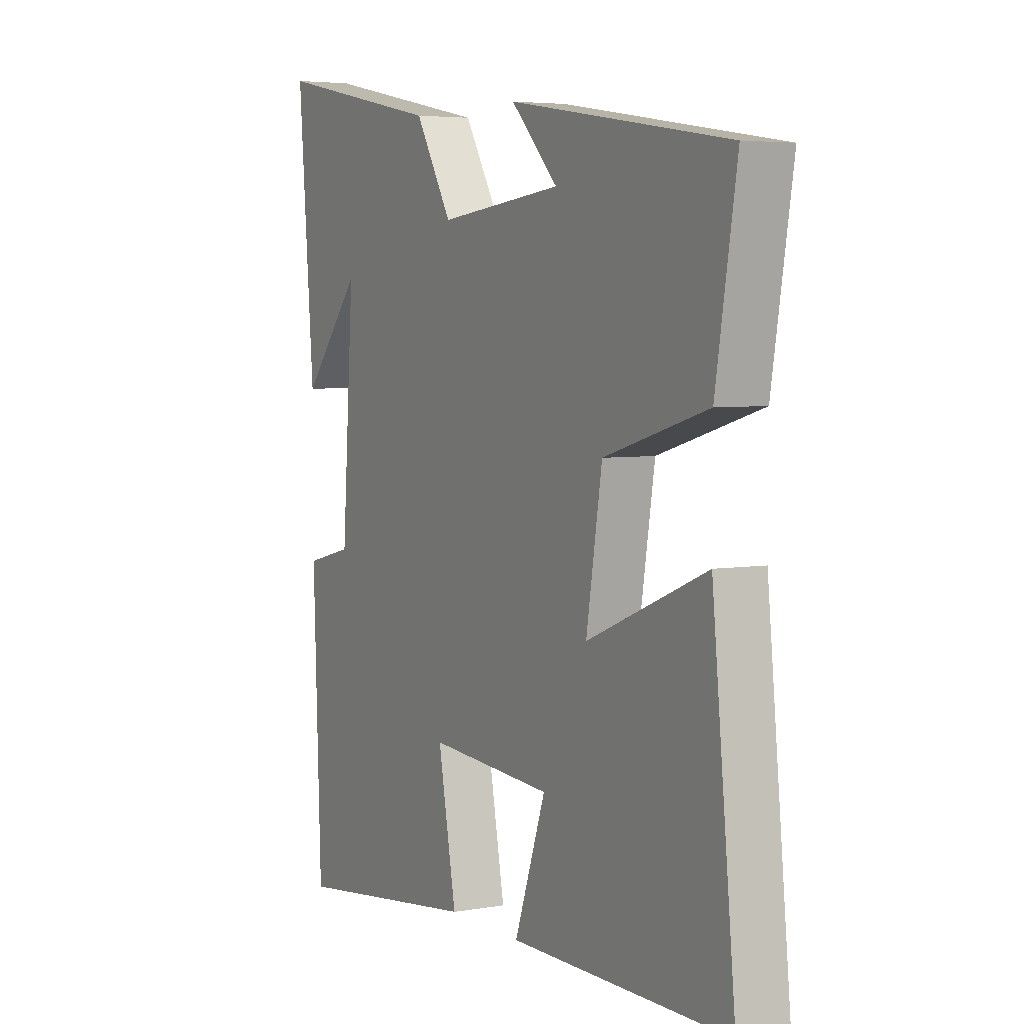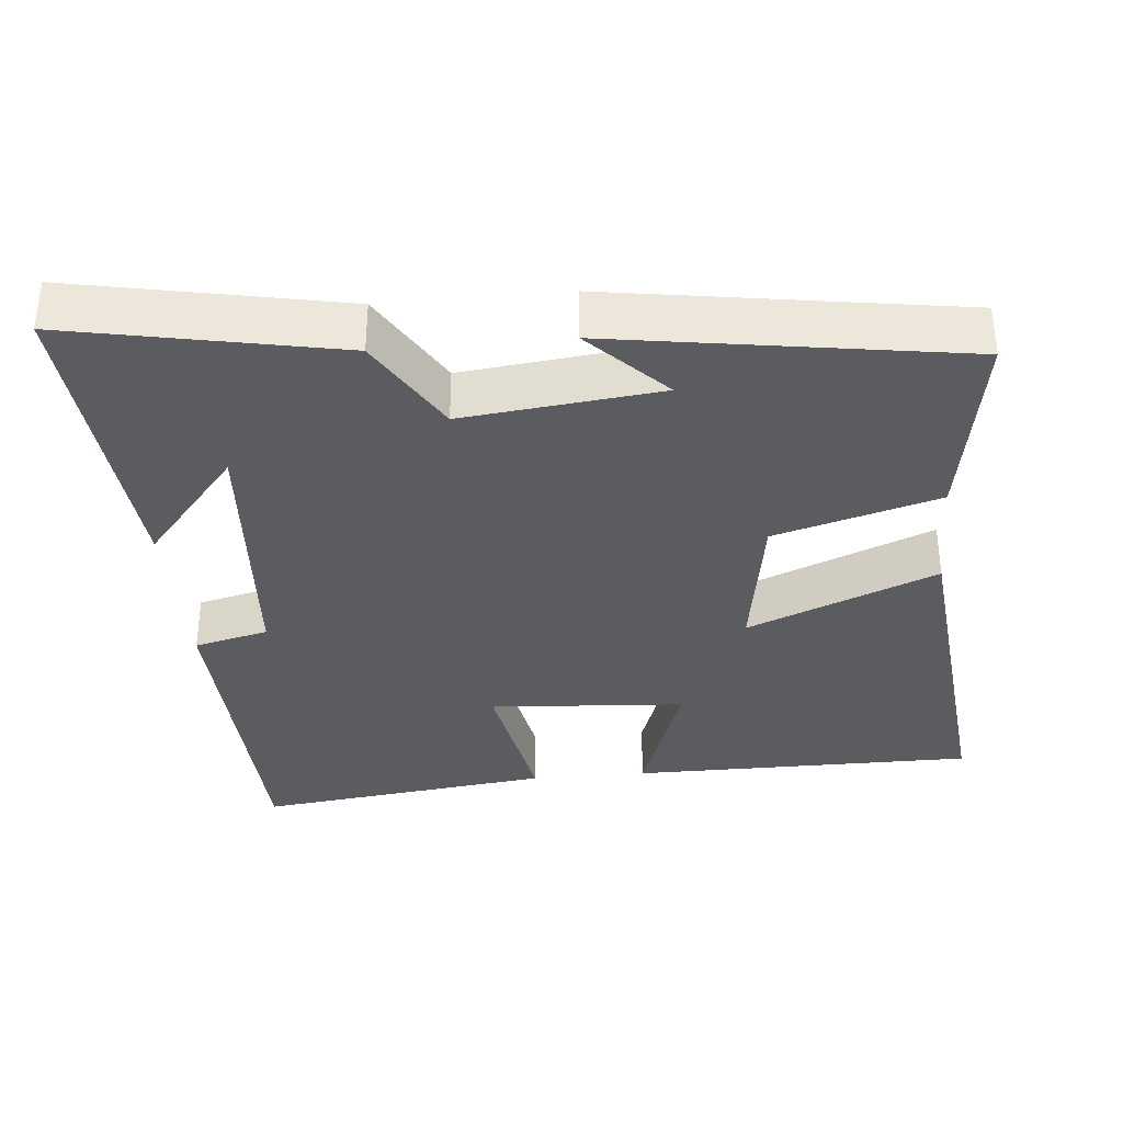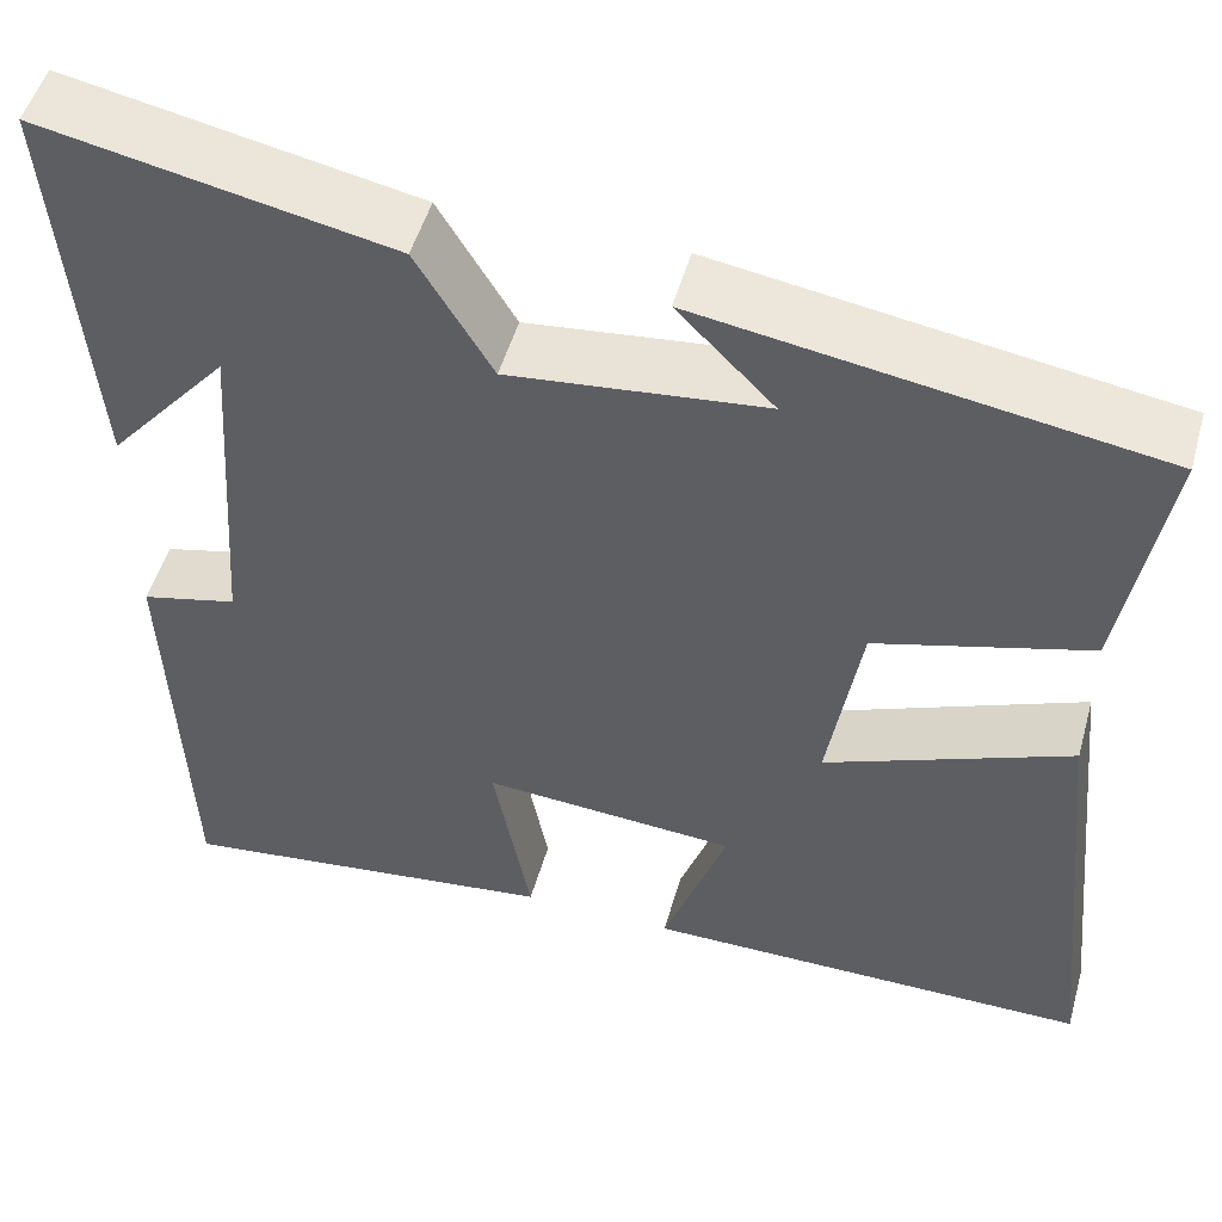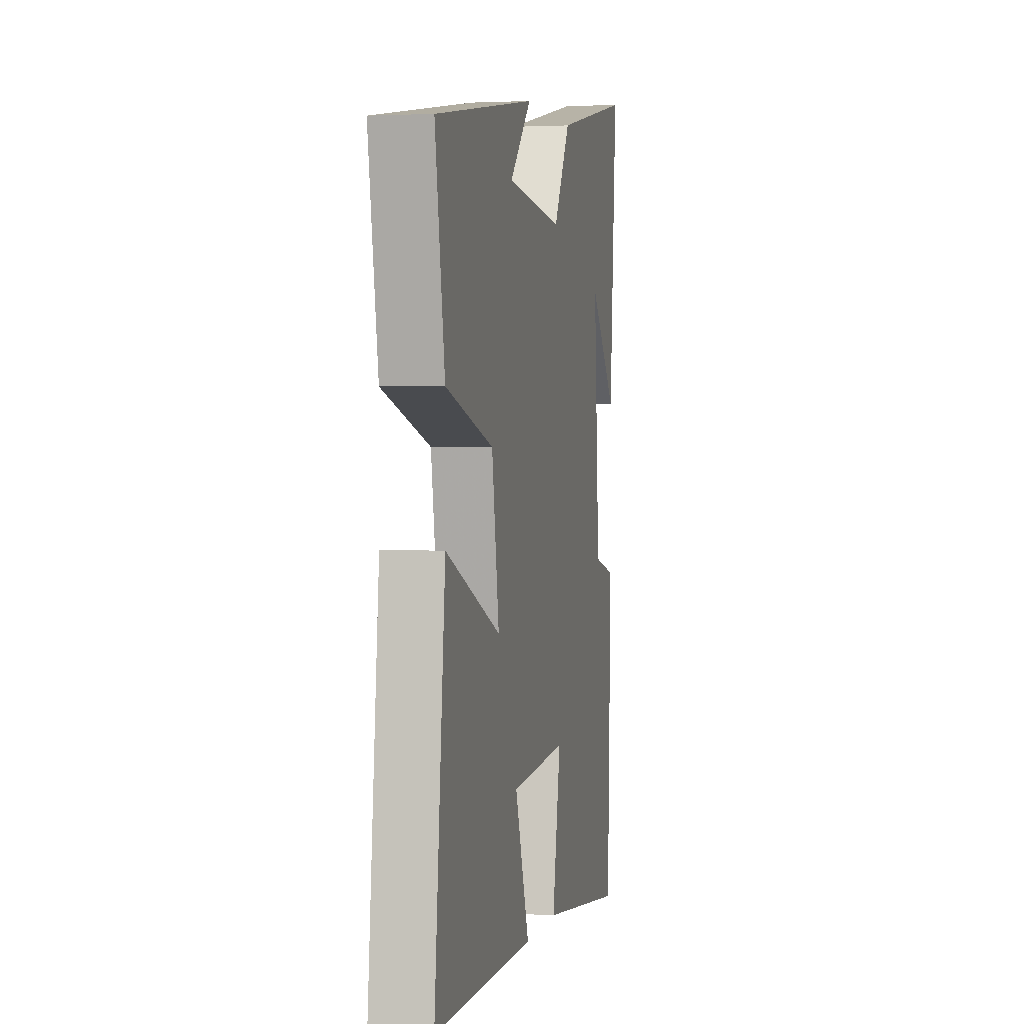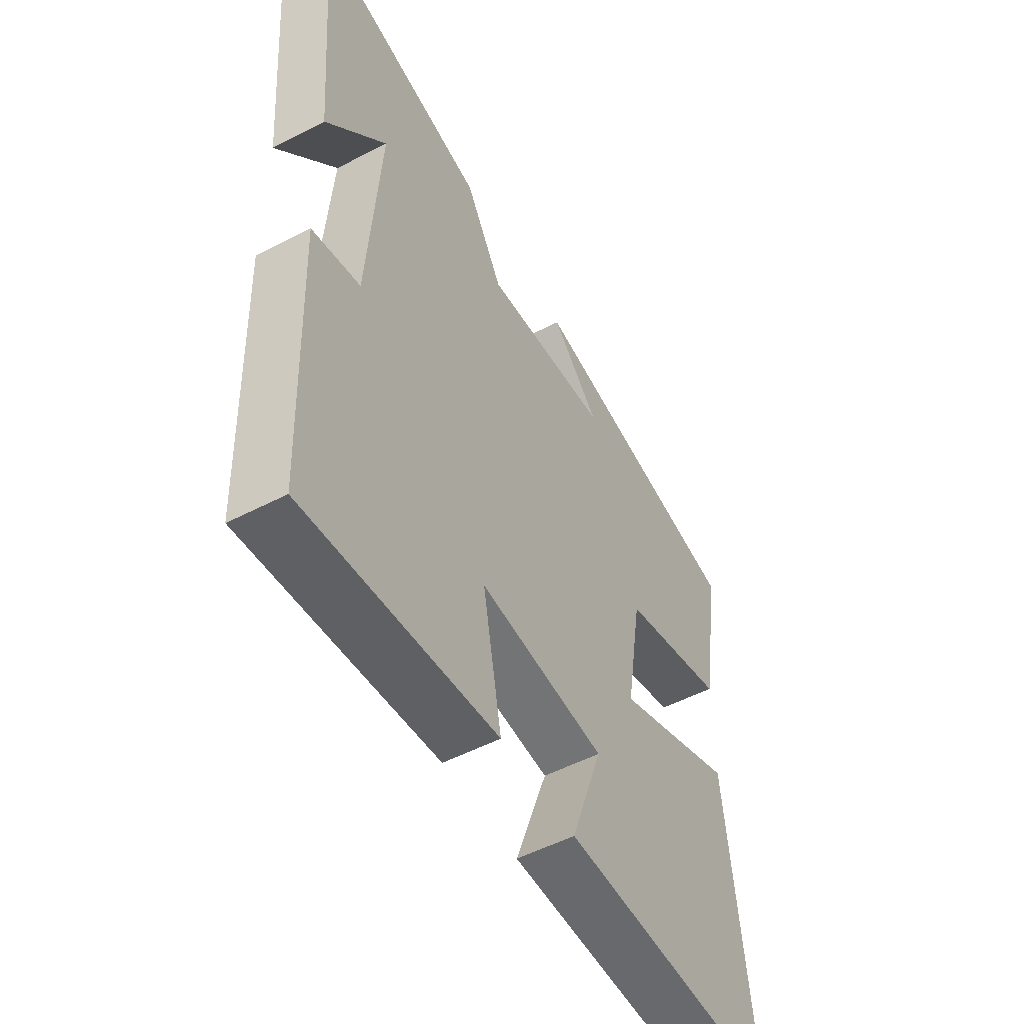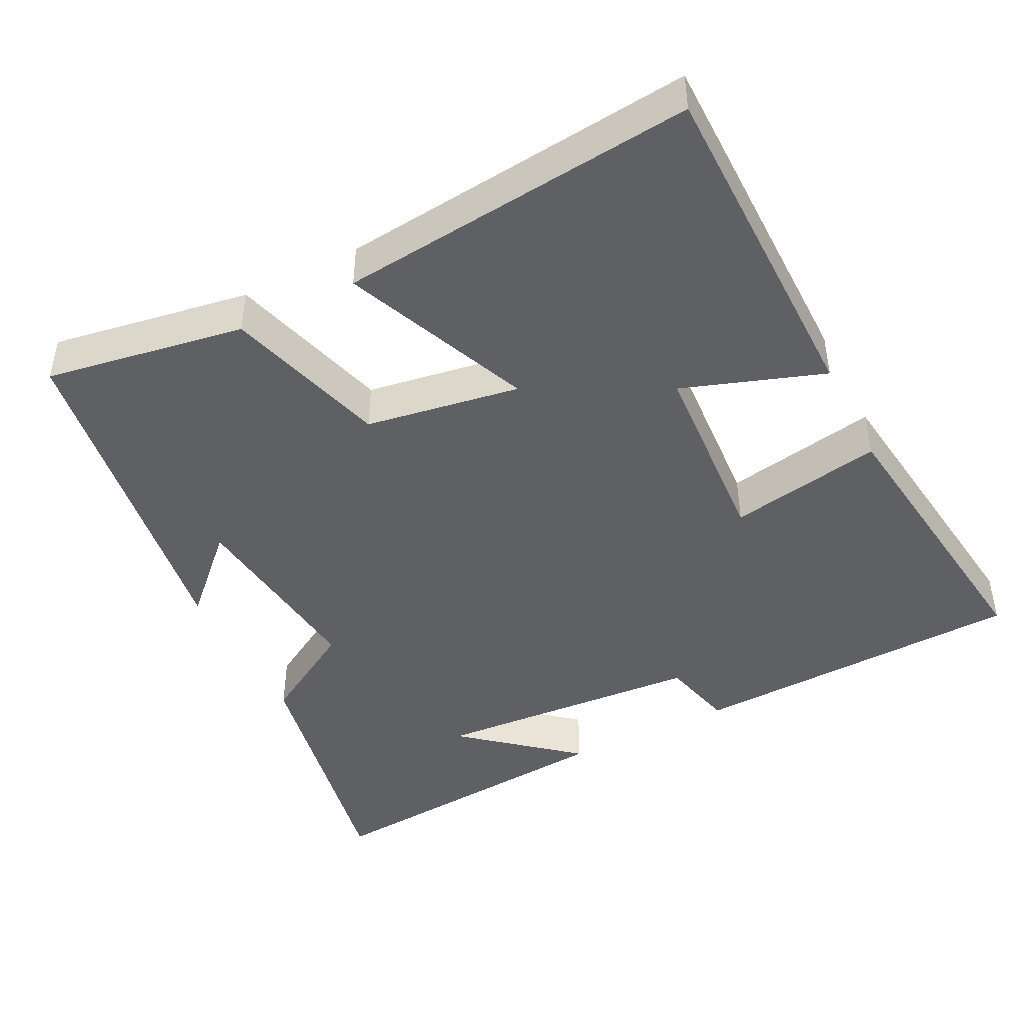
<metadata>
{"format":"obj","ext":"obj","renderer":"f3d","projection":"perspective","resolution":1024,"background":"white","views":[{"elev":4.7,"azim":61.0,"up":"+Z"},{"elev":-34.7,"azim":5.3,"up":"+Y"},{"elev":50.9,"azim":15.7,"up":"+Z"},{"elev":2.0,"azim":102.0,"up":"+Z"},{"elev":-52.9,"azim":-60.9,"up":"+Z"},{"elev":-44.8,"azim":116.9,"up":"+Y"}]}
</metadata>
<code>
v 0.545 0.07 0.427
v 0.5 0.07 0.156
v 0.278 0.07 0.092
v 0.244 0.07 -0.118
v 0.5 0.07 -0.012
v 0.55 0.07 -0.499
v 0.081 0.07 -0.5
v 0.148 0.07 -0.308
v -0.118 0.07 -0.29
v -0.079 0.07 -0.5
v -0.483 0.07 -0.551
v -0.5 0.07 -0.093
v -0.399 0.07 -0.068
v -0.373 0.07 0.298
v -0.5 0.07 0.147
v -0.535 0.07 0.572
v -0.171 0.07 0.5
v -0.092 0.07 0.367
v 0.174 0.07 0.397
v 0.073 0.07 0.5
v 0.545 0 0.427
v 0.5 0 0.156
v 0.278 0 0.092
v 0.244 0 -0.118
v 0.5 0 -0.012
v 0.55 0 -0.499
v 0.081 0 -0.5
v 0.148 0 -0.308
v -0.118 0 -0.29
v -0.079 0 -0.5
v -0.483 0 -0.551
v -0.5 0 -0.093
v -0.399 0 -0.068
v -0.373 0 0.298
v -0.5 0 0.147
v -0.535 0 0.572
v -0.171 0 0.5
v -0.092 0 0.367
v 0.174 0 0.397
v 0.073 0 0.5
f 19 20 1 2
f 18 19 2 3
f 16 17 18
f 16 18 3 4
f 14 15 16
f 14 16 4
f 13 14 4
f 12 13 4
f 9 10 11 12
f 8 9 12 4
f 6 7 8
f 4 5 6 8
f 22 21 40 39
f 23 22 39 38
f 38 37 36
f 24 23 38 36
f 36 35 34
f 24 36 34
f 24 34 33
f 24 33 32
f 32 31 30 29
f 24 32 29 28
f 28 27 26
f 28 26 25 24
f 1 21 22 2
f 2 22 23 3
f 3 23 24 4
f 4 24 25 5
f 5 25 26 6
f 6 26 27 7
f 7 27 28 8
f 8 28 29 9
f 9 29 30 10
f 10 30 31 11
f 11 31 32 12
f 12 32 33 13
f 13 33 34 14
f 14 34 35 15
f 15 35 36 16
f 16 36 37 17
f 17 37 38 18
f 18 38 39 19
f 19 39 40 20
f 20 40 21 1

</code>
